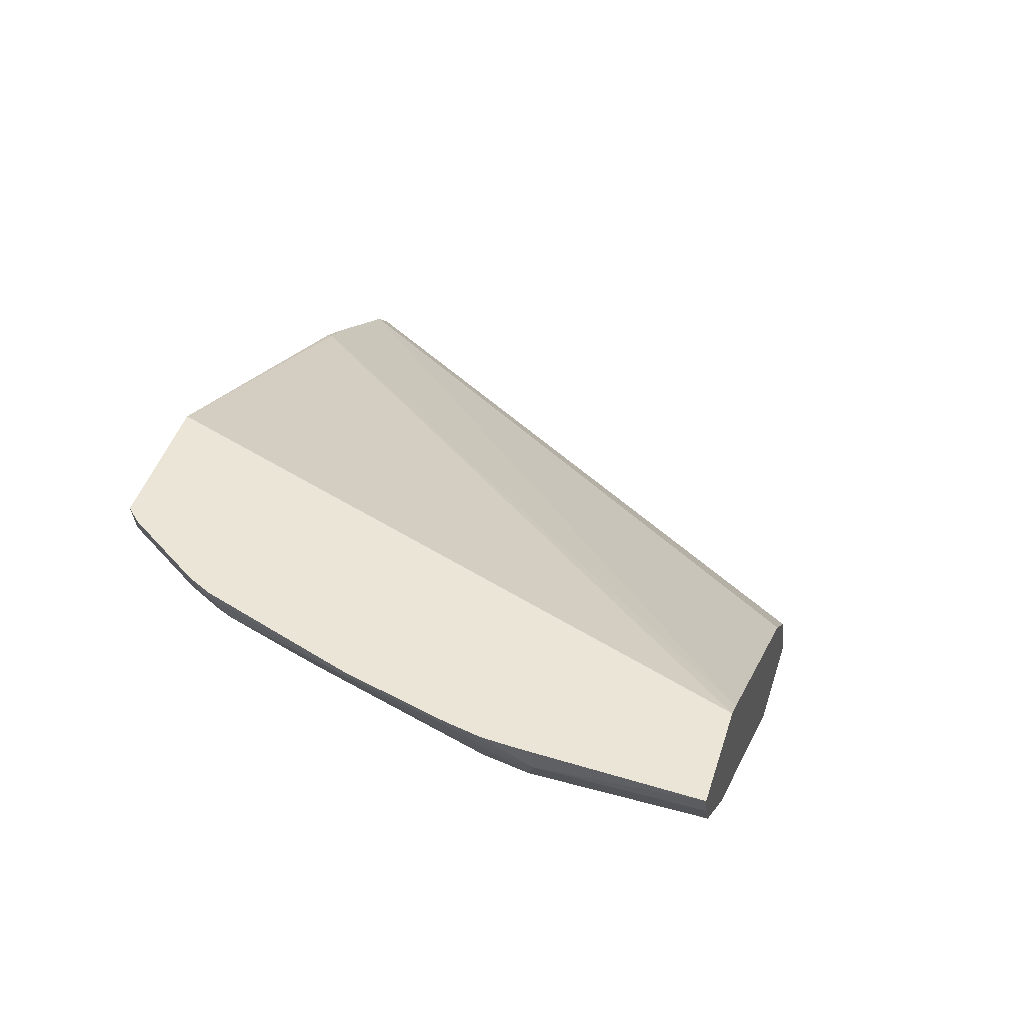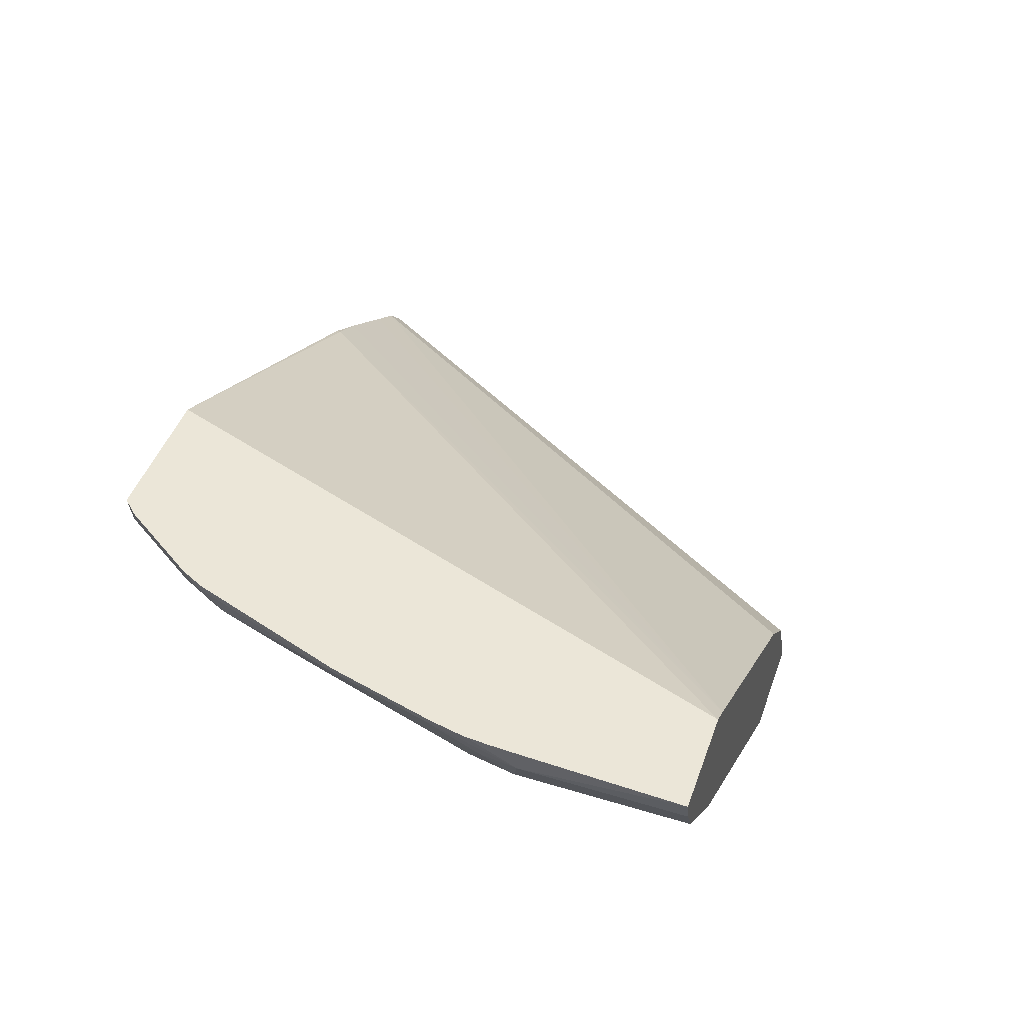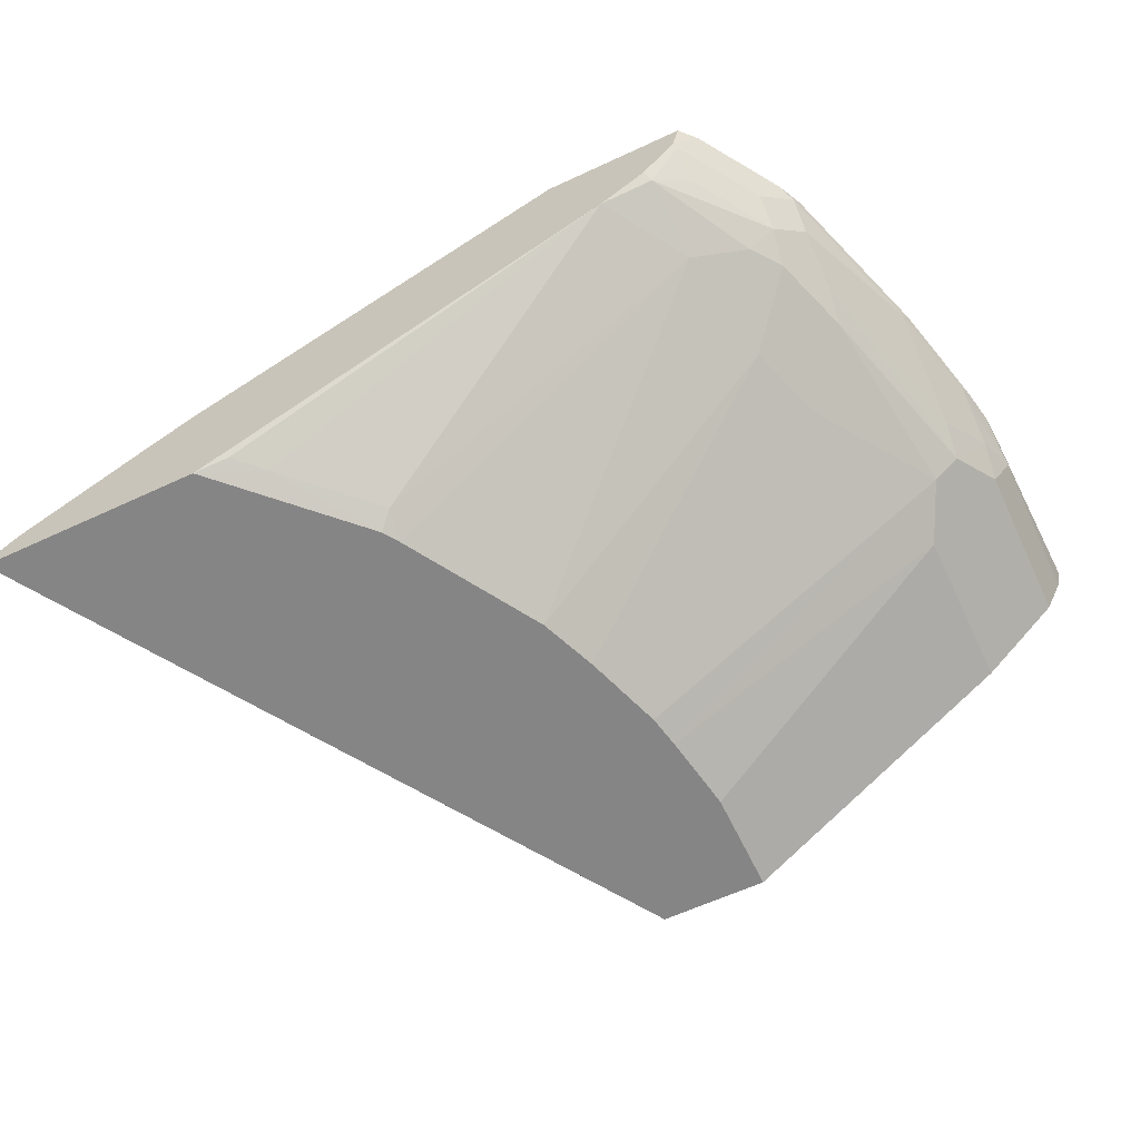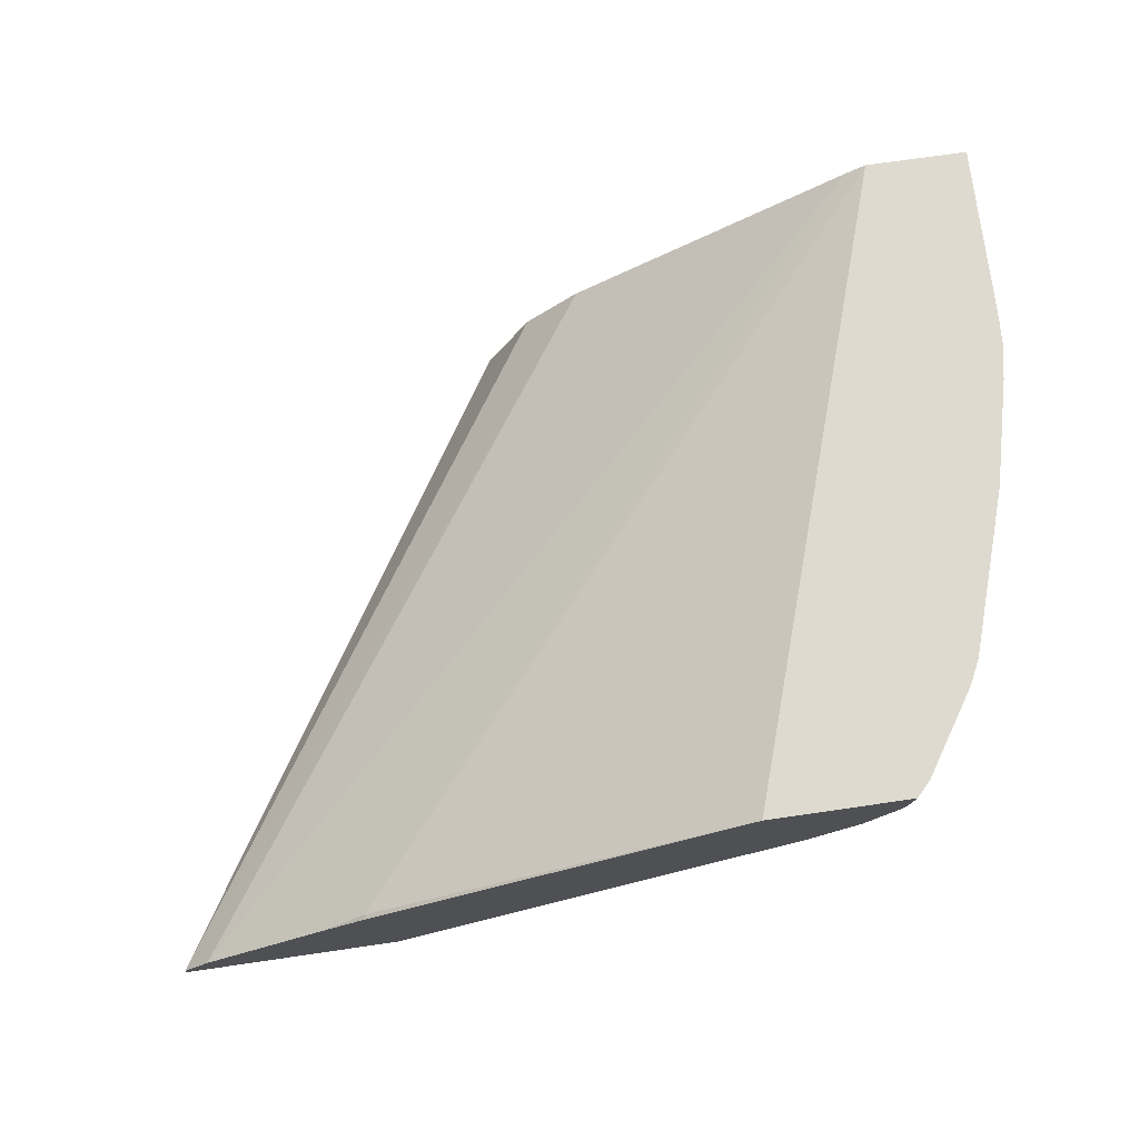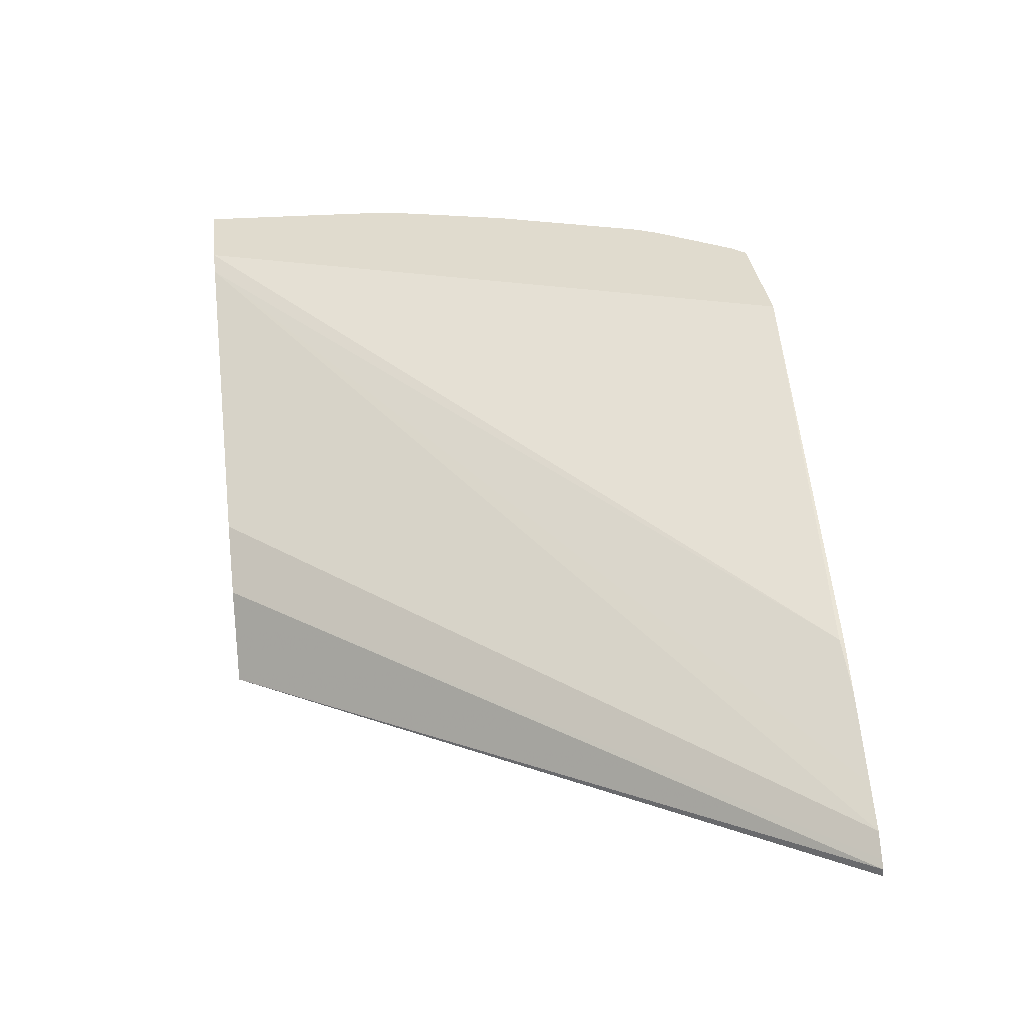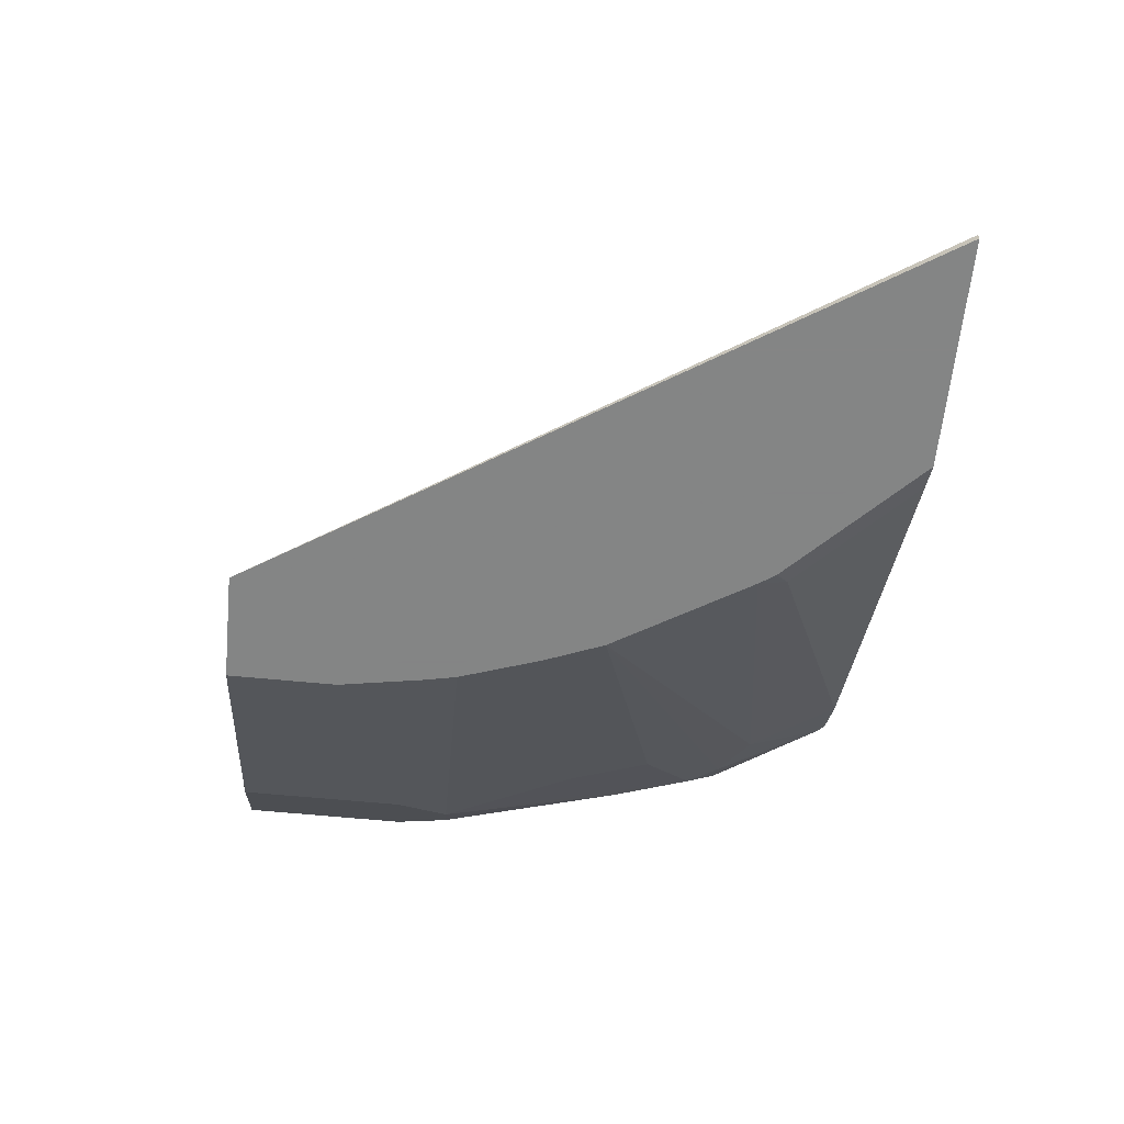
<metadata>
{"format":"obj","ext":"obj","renderer":"f3d","projection":"perspective","resolution":1024,"background":"white","views":[{"elev":46.0,"azim":-72.6,"up":"+Y"},{"elev":46.1,"azim":-70.8,"up":"+Y"},{"elev":-61.7,"azim":-154.7,"up":"+Y"},{"elev":71.0,"azim":171.7,"up":"+Y"},{"elev":33.4,"azim":82.8,"up":"+Y"},{"elev":-61.6,"azim":84.3,"up":"+Y"}]}
</metadata>
<code>
v -0.7921 0.1394 -0.4852
v -0.7872 0.1145 -0.4852
v -0.8033 0.1394 -0.4734
v -0.6848 0.1394 -0.4852
v -0.789 0.1127 -0.4816
v -0.83 0.1127 -0.4201
v -0.8444 0.1394 -0.412
v -0.7616 0.07863 -0.4852
v -0.8485 0.1394 -0.0009298
v -0.3997 -0.01022 -0.4816
v -0.3997 -0.01022 -0.4852
v -0.7651 0.07514 -0.4782
v -0.789 0.09222 -0.4611
v -0.83 0.09222 -0.3996
v -0.8505 0.1332 -0.3996
v -0.8505 0.1394 -0.3996
v -0.7268 0.05194 -0.4852
v -0.9261 0.1394 -0.0009298
v -0.8334 0.1298 -0.0009298
v -0.3621 -0.03414 -0.485
v -0.3618 -0.03432 -0.4852
v -0.7685 0.05122 -0.4201
v -0.8095 0.07172 -0.3996
v -0.8266 0.07514 -0.3757
v -0.8505 0.09222 -0.3382
v -0.8505 0.1127 -0.3791
v -0.8536 0.1394 -0.3935
v -0.8915 0.1332 -0.2767
v -0.8741 0.1394 -0.332
v -0.4166 -0.123 -0.4852
v -0.4407 -0.1127 -0.4816
v -0.4612 -0.1127 -0.4611
v -0.5226 -0.1127 -0.3996
v -0.9222 0.1394 -0.123
v -0.9222 0.123 -0.123
v -0.9222 0.123 -0.0009298
v -0.6285 -0.01364 -0.0009298
v -0.2696 -0.09578 -0.4852
v -0.3006 -0.07513 -0.485
v -0.3418 -0.04765 -0.4852
v -0.5206 -0.123 -0.3771
v -0.5821 -0.123 -0.2746
v -0.7856 0.03414 -0.3347
v -0.8676 0.05464 -0.1708
v -0.8471 0.07514 -0.3142
v -0.8881 0.07514 -0.1708
v -0.8915 0.09222 -0.1947
v -0.8915 0.1127 -0.2357
v -0.912 0.1332 -0.1947
v -0.8946 0.1394 -0.2705
v -0.2491 -0.123 -0.4852
v -0.5124 -0.123 -0.3895
v -0.5125 -0.123 -0.3893
v -0.9214 0.1394 -0.1427
v -0.9202 0.1394 -0.162
v -0.912 0.1127 -0.1538
v -0.9086 0.09563 -0.1298
v -0.9086 0.09563 -0.0009298
v -0.5875 -0.05463 -0.0009298
v -0.2544 -0.1109 -0.4852
v -0.276 -0.0915 -0.4852
v -0.5994 -0.123 -0.2306
v -0.8061 0.03414 -0.2733
v -0.6199 -0.123 -0.1691
v -0.8471 0.03414 -0.1298
v -0.8676 0.05464 -0.0009298
v -0.625 -0.123 -0.1436
v -0.9151 0.1394 -0.1886
v -0.5534 -0.123 -0.0009298
v -0.5534 -0.123 -0.001025
v -0.2491 -0.1163 -0.4852
v -0.5543 -0.1211 -0.0009298
v -0.8471 0.03414 -0.0009298
v -0.6352 -0.123 -0.08208
v -0.5535 -0.123 -0.0009298
v -0.6352 -0.123 -0.0009298
f 30 51 70
f 30 70 75
f 30 75 76
f 30 76 74
f 30 74 67
f 30 67 64
f 30 41 53
f 30 62 42
f 30 42 41
f 30 53 52
f 30 52 32
f 30 32 31
f 32 52 33
f 28 49 50
f 30 64 62
f 33 52 53
f 24 44 45
f 28 48 56
f 33 53 41
f 19 38 39
f 19 39 20
f 20 39 40
f 20 40 21
f 22 33 41
f 22 41 42
f 28 56 49
f 22 42 23
f 24 43 44
f 24 42 43
f 25 45 46
f 25 46 47
f 25 47 48
f 25 48 28
f 25 28 26
f 23 42 24
f 34 54 35
f 44 57 46
f 35 55 49
f 44 67 65
f 46 57 56
f 46 56 47
f 47 56 48
f 49 55 68
f 49 68 50
f 51 69 70
f 51 71 69
f 59 72 71
f 59 71 60
f 65 67 74
f 65 74 76
f 65 76 73
f 69 75 70
f 69 71 72
f 44 64 67
f 35 54 55
f 44 63 64
f 44 58 57
f 35 49 56
f 35 56 57
f 35 57 58
f 35 58 36
f 37 59 60
f 37 60 38
f 38 61 39
f 39 61 40
f 42 62 43
f 43 63 44
f 43 62 64
f 43 64 63
f 44 65 73
f 44 73 66
f 44 66 58
f 44 46 45
f 19 37 38
f 18 34 35
f 17 33 22
f 1 60 71
f 1 71 51
f 1 51 30
f 1 30 17
f 1 17 8
f 1 8 2
f 1 38 60
f 2 5 6
f 2 7 3
f 2 8 5
f 4 9 10
f 4 10 11
f 5 8 12
f 5 12 13
f 2 6 7
f 1 61 38
f 1 40 61
f 1 21 40
f 18 35 36
f 1 3 7
f 1 7 16
f 1 16 27
f 1 27 29
f 1 29 50
f 1 50 68
f 1 68 55
f 1 55 54
f 1 54 34
f 1 34 18
f 1 18 9
f 1 9 4
f 1 4 11
f 1 11 21
f 5 13 14
f 5 14 6
f 1 2 3
f 6 15 7
f 12 14 13
f 12 17 22
f 14 24 45
f 14 45 25
f 14 25 26
f 14 26 15
f 14 23 24
f 15 27 16
f 15 26 28
f 15 28 50
f 15 50 29
f 15 29 27
f 17 30 31
f 17 31 32
f 6 14 15
f 12 23 14
f 12 22 23
f 17 32 33
f 10 21 11
f 7 15 16
f 8 17 12
f 9 18 36
f 9 36 58
f 10 19 20
f 9 66 73
f 9 73 76
f 9 58 66
f 9 75 69
f 9 69 72
f 9 72 59
f 9 59 37
f 9 37 19
f 9 19 10
f 10 20 21
f 9 76 75

</code>
